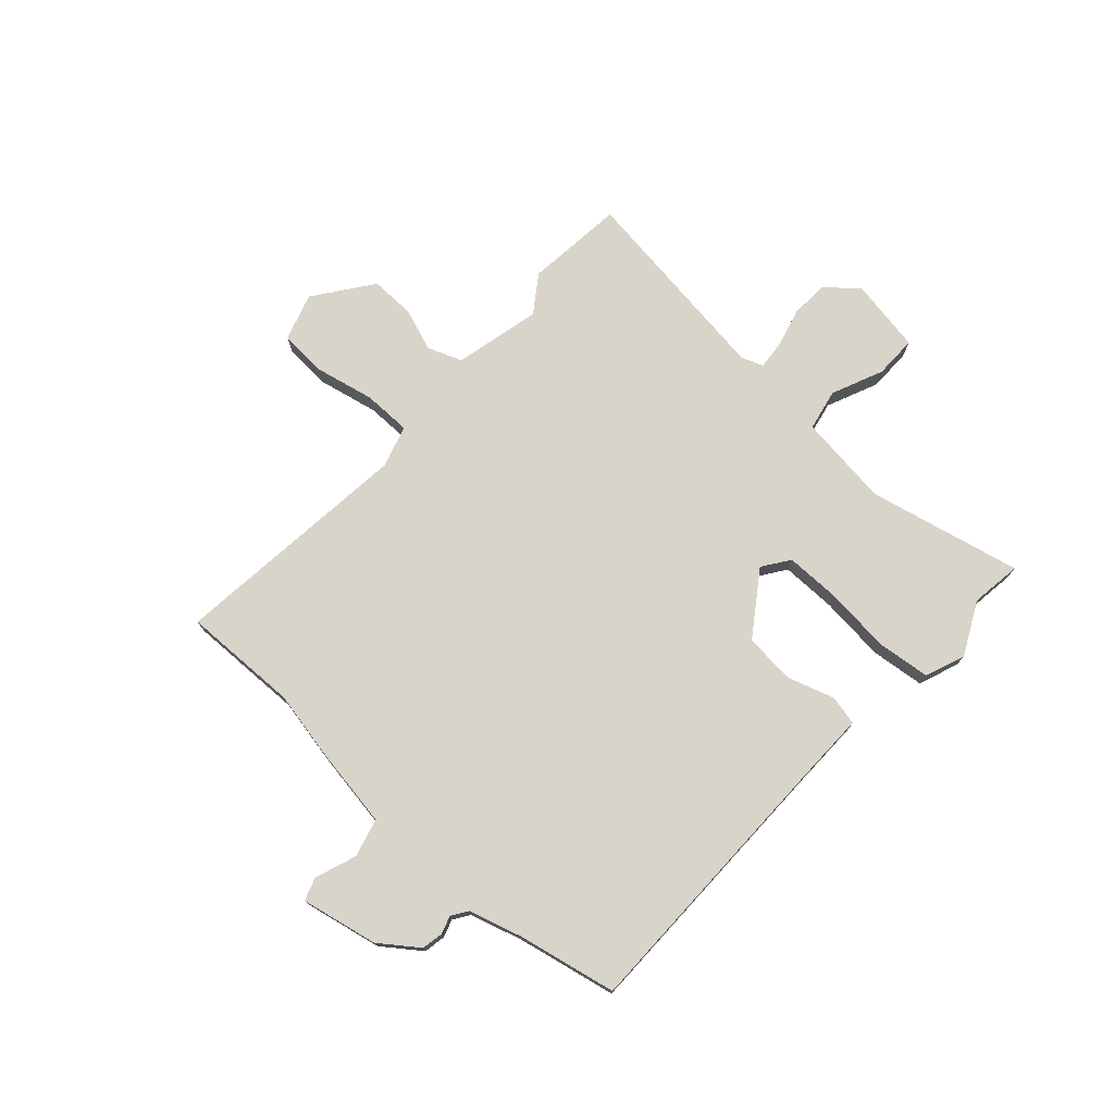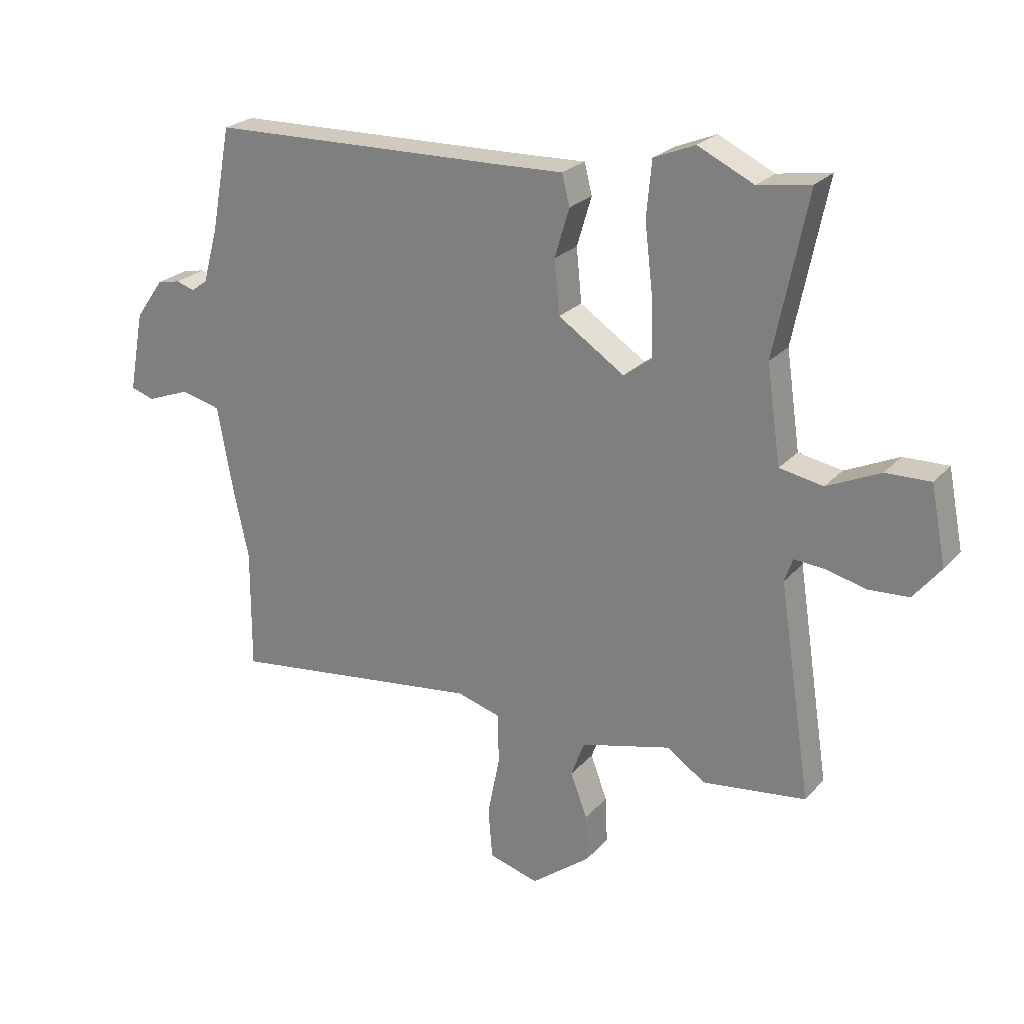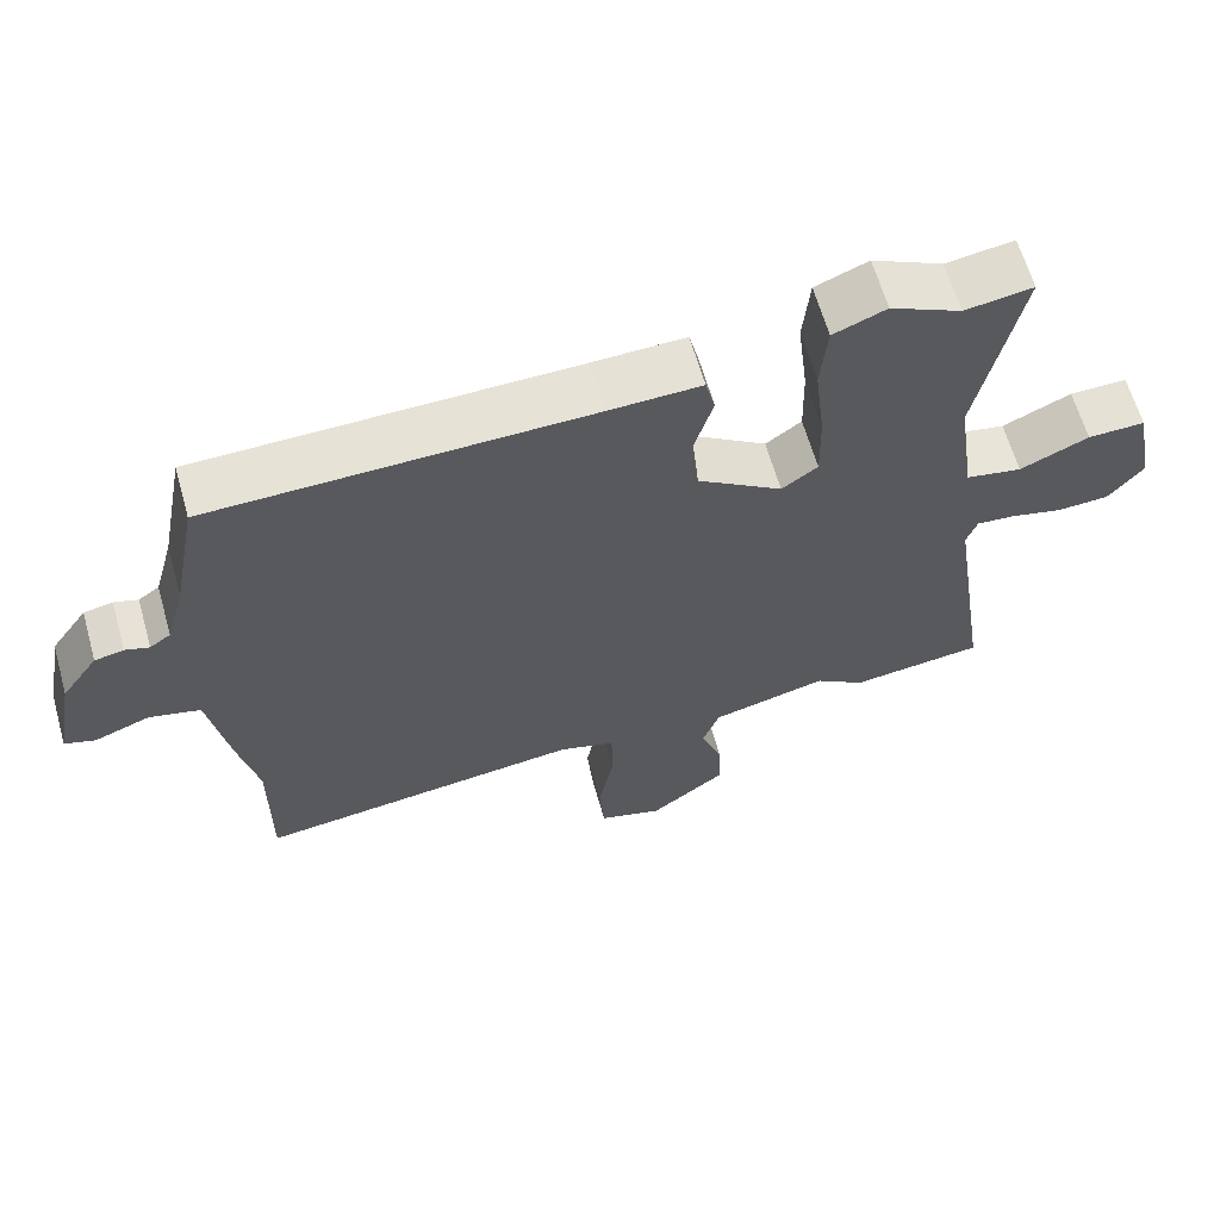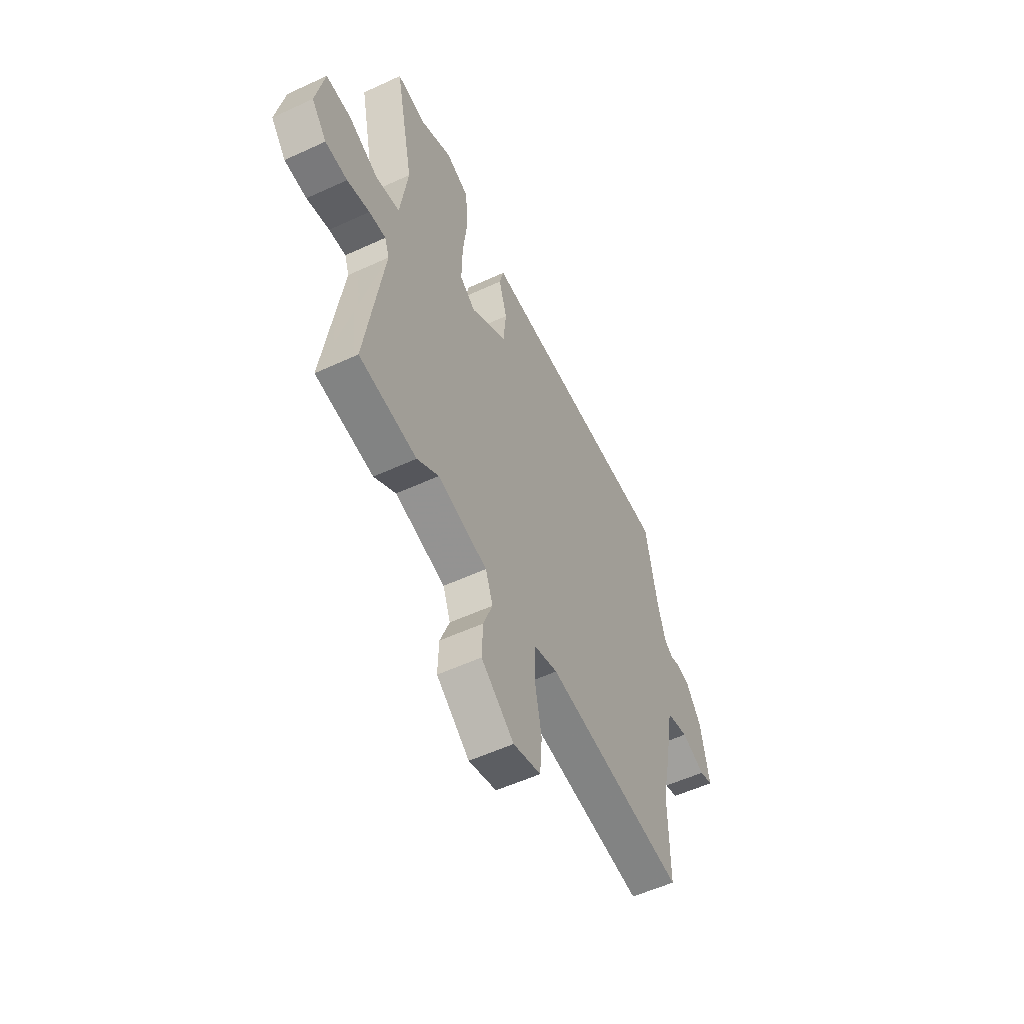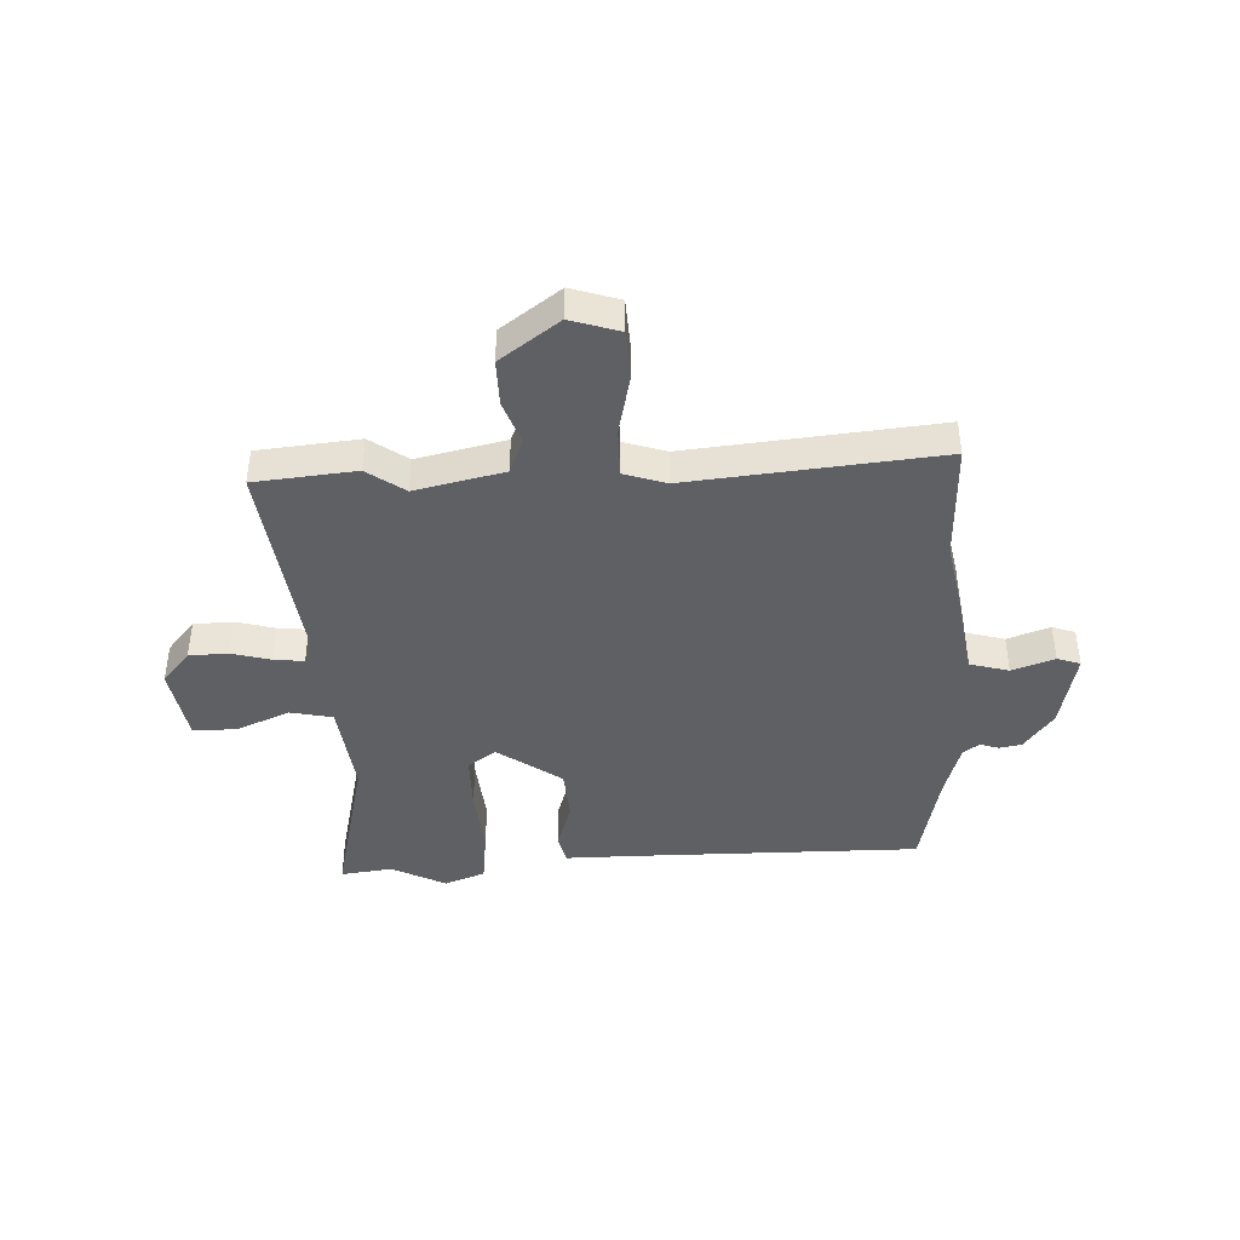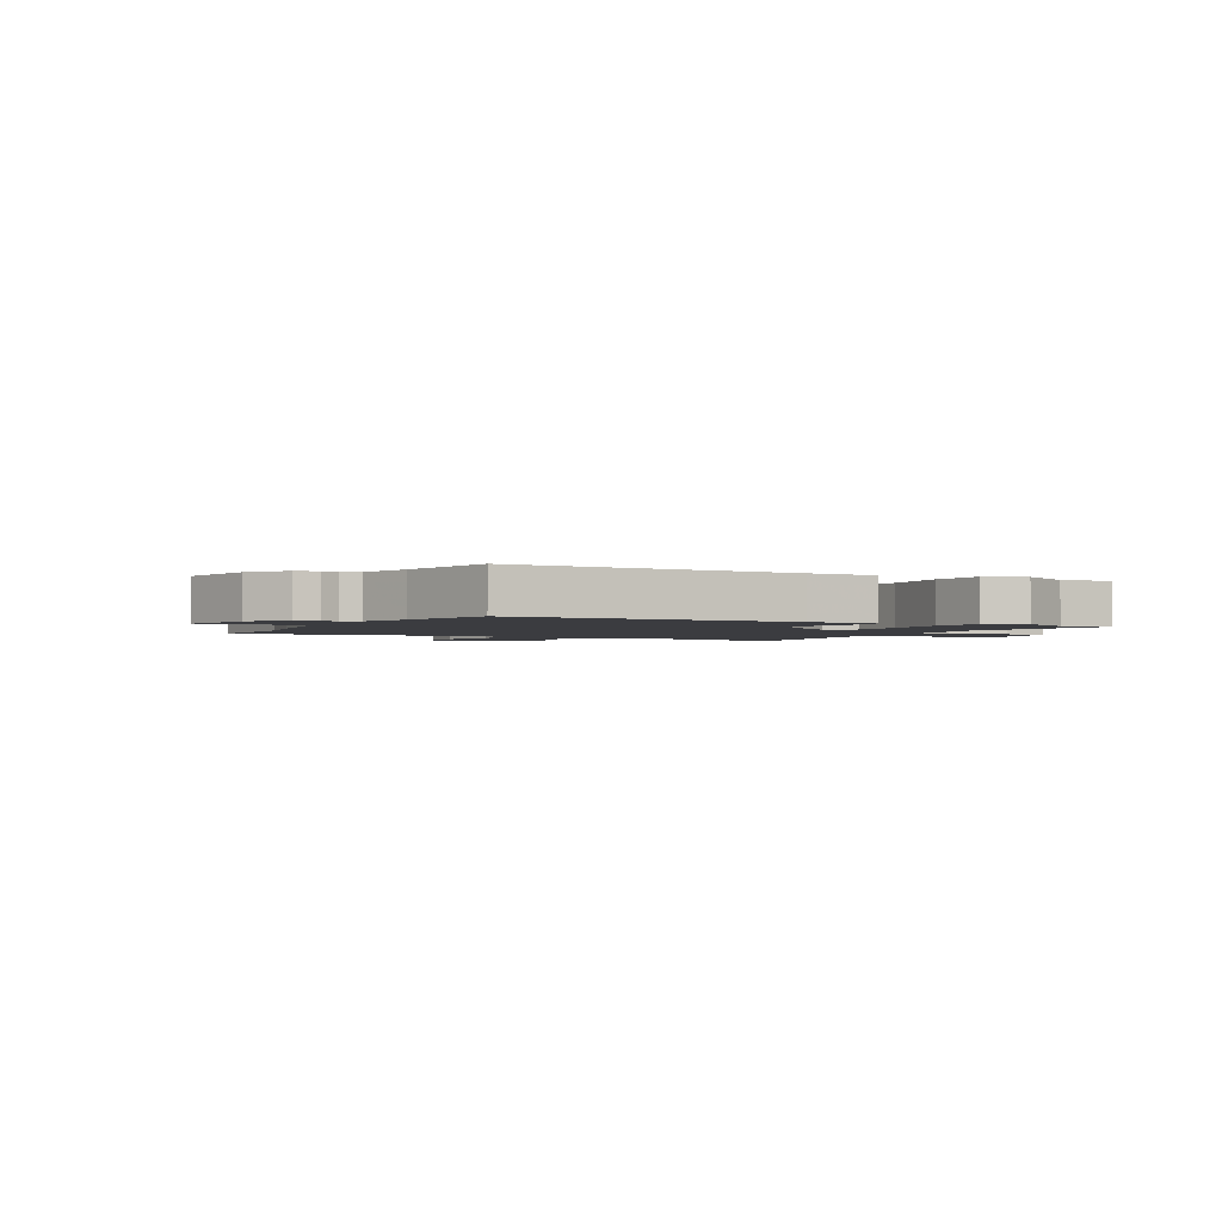
<metadata>
{"format":"obj","ext":"obj","renderer":"f3d","projection":"perspective","resolution":1024,"background":"white","views":[{"elev":75.1,"azim":-48.8,"up":"+Y"},{"elev":23.9,"azim":30.6,"up":"+Z"},{"elev":63.0,"azim":-15.8,"up":"+Z"},{"elev":-55.0,"azim":116.0,"up":"+Z"},{"elev":-42.4,"azim":-178.9,"up":"+Y"},{"elev":-2.1,"azim":-29.7,"up":"+Y"}]}
</metadata>
<code>
v 0.579 0.07 -0.49
v 0.401 0.07 -0.512
v 0.334 0.07 -0.467
v 0.179 0.07 -0.506
v 0.156 0.07 -0.568
v 0.185 0.07 -0.644
v 0.188 0.07 -0.725
v 0.086 0.07 -0.803
v 0 0.07 -0.778
v -0.007 0.07 -0.691
v 0.014 0.07 -0.584
v 0.012 0.07 -0.498
v -0.063 0.07 -0.476
v -0.5 0.07 -0.53
v -0.499 0.07 -0.32
v -0.525 0.07 -0.202
v -0.552 0.07 -0.052
v -0.621 0.07 -0.035
v -0.695 0.07 -0.063
v -0.736 0.07 -0.05
v -0.71 0.07 0.089
v -0.661 0.07 0.158
v -0.622 0.07 0.166
v -0.59 0.07 0.156
v -0.562 0.07 0.176
v -0.536 0.07 0.27
v -0.502 0.07 0.45
v 0.004 0.07 0.461
v 0.128 0.07 0.465
v 0.141 0.07 0.412
v 0.116 0.07 0.328
v 0.125 0.07 0.236
v 0.239 0.07 0.16
v 0.287 0.07 0.195
v 0.285 0.07 0.294
v 0.271 0.07 0.413
v 0.28 0.07 0.509
v 0.351 0.07 0.538
v 0.447 0.07 0.492
v 0.538 0.07 0.506
v 0.481 0.07 0.229
v 0.505 0.07 0.063
v 0.58 0.07 0.049
v 0.672 0.07 0.091
v 0.749 0.07 0.093
v 0.775 0.07 -0.04
v 0.728 0.07 -0.098
v 0.659 0.07 -0.102
v 0.589 0.07 -0.085
v 0.537 0.07 -0.081
v 0.523 0.07 -0.121
v 0.579 0 -0.49
v 0.401 0 -0.512
v 0.334 0 -0.467
v 0.179 0 -0.506
v 0.156 0 -0.568
v 0.185 0 -0.644
v 0.188 0 -0.725
v 0.086 0 -0.803
v 0 0 -0.778
v -0.007 0 -0.691
v 0.014 0 -0.584
v 0.012 0 -0.498
v -0.063 0 -0.476
v -0.5 0 -0.53
v -0.499 0 -0.32
v -0.525 0 -0.202
v -0.552 0 -0.052
v -0.621 0 -0.035
v -0.695 0 -0.063
v -0.736 0 -0.05
v -0.71 0 0.089
v -0.661 0 0.158
v -0.622 0 0.166
v -0.59 0 0.156
v -0.562 0 0.176
v -0.536 0 0.27
v -0.502 0 0.45
v 0.004 0 0.461
v 0.128 0 0.465
v 0.141 0 0.412
v 0.116 0 0.328
v 0.125 0 0.236
v 0.239 0 0.16
v 0.287 0 0.195
v 0.285 0 0.294
v 0.271 0 0.413
v 0.28 0 0.509
v 0.351 0 0.538
v 0.447 0 0.492
v 0.538 0 0.506
v 0.481 0 0.229
v 0.505 0 0.063
v 0.58 0 0.049
v 0.672 0 0.091
v 0.749 0 0.093
v 0.775 0 -0.04
v 0.728 0 -0.098
v 0.659 0 -0.102
v 0.589 0 -0.085
v 0.537 0 -0.081
v 0.523 0 -0.121
f 46 47 48 49
f 46 49 50
f 43 44 45 46
f 42 43 46 50
f 39 40 41
f 37 38 39 41
f 35 36 37 41
f 34 35 41 42
f 33 34 42 50
f 28 29 30 31
f 26 27 28 31
f 25 26 31 32
f 24 25 32 33
f 22 23 24
f 21 22 24
f 18 19 20 21
f 17 18 21 24
f 15 16 17
f 15 17 24 33
f 13 14 15 33
f 8 9 10 11
f 8 11 12
f 5 6 7 8
f 5 8 12
f 4 5 12
f 3 4 12 13
f 51 1 2 3
f 33 50 51
f 3 13 33 51
f 100 99 98 97
f 101 100 97
f 97 96 95 94
f 101 97 94 93
f 92 91 90
f 92 90 89 88
f 92 88 87 86
f 93 92 86 85
f 101 93 85 84
f 82 81 80 79
f 82 79 78 77
f 83 82 77 76
f 84 83 76 75
f 75 74 73
f 75 73 72
f 72 71 70 69
f 75 72 69 68
f 68 67 66
f 84 75 68 66
f 84 66 65 64
f 62 61 60 59
f 63 62 59
f 59 58 57 56
f 63 59 56
f 63 56 55
f 64 63 55 54
f 54 53 52 102
f 102 101 84
f 102 84 64 54
f 1 52 53 2
f 2 53 54 3
f 3 54 55 4
f 4 55 56 5
f 5 56 57 6
f 6 57 58 7
f 7 58 59 8
f 8 59 60 9
f 9 60 61 10
f 10 61 62 11
f 11 62 63 12
f 12 63 64 13
f 13 64 65 14
f 14 65 66 15
f 15 66 67 16
f 16 67 68 17
f 17 68 69 18
f 18 69 70 19
f 19 70 71 20
f 20 71 72 21
f 21 72 73 22
f 22 73 74 23
f 23 74 75 24
f 24 75 76 25
f 25 76 77 26
f 26 77 78 27
f 27 78 79 28
f 28 79 80 29
f 29 80 81 30
f 30 81 82 31
f 31 82 83 32
f 32 83 84 33
f 33 84 85 34
f 34 85 86 35
f 35 86 87 36
f 36 87 88 37
f 37 88 89 38
f 38 89 90 39
f 39 90 91 40
f 40 91 92 41
f 41 92 93 42
f 42 93 94 43
f 43 94 95 44
f 44 95 96 45
f 45 96 97 46
f 46 97 98 47
f 47 98 99 48
f 48 99 100 49
f 49 100 101 50
f 50 101 102 51
f 51 102 52 1

</code>
